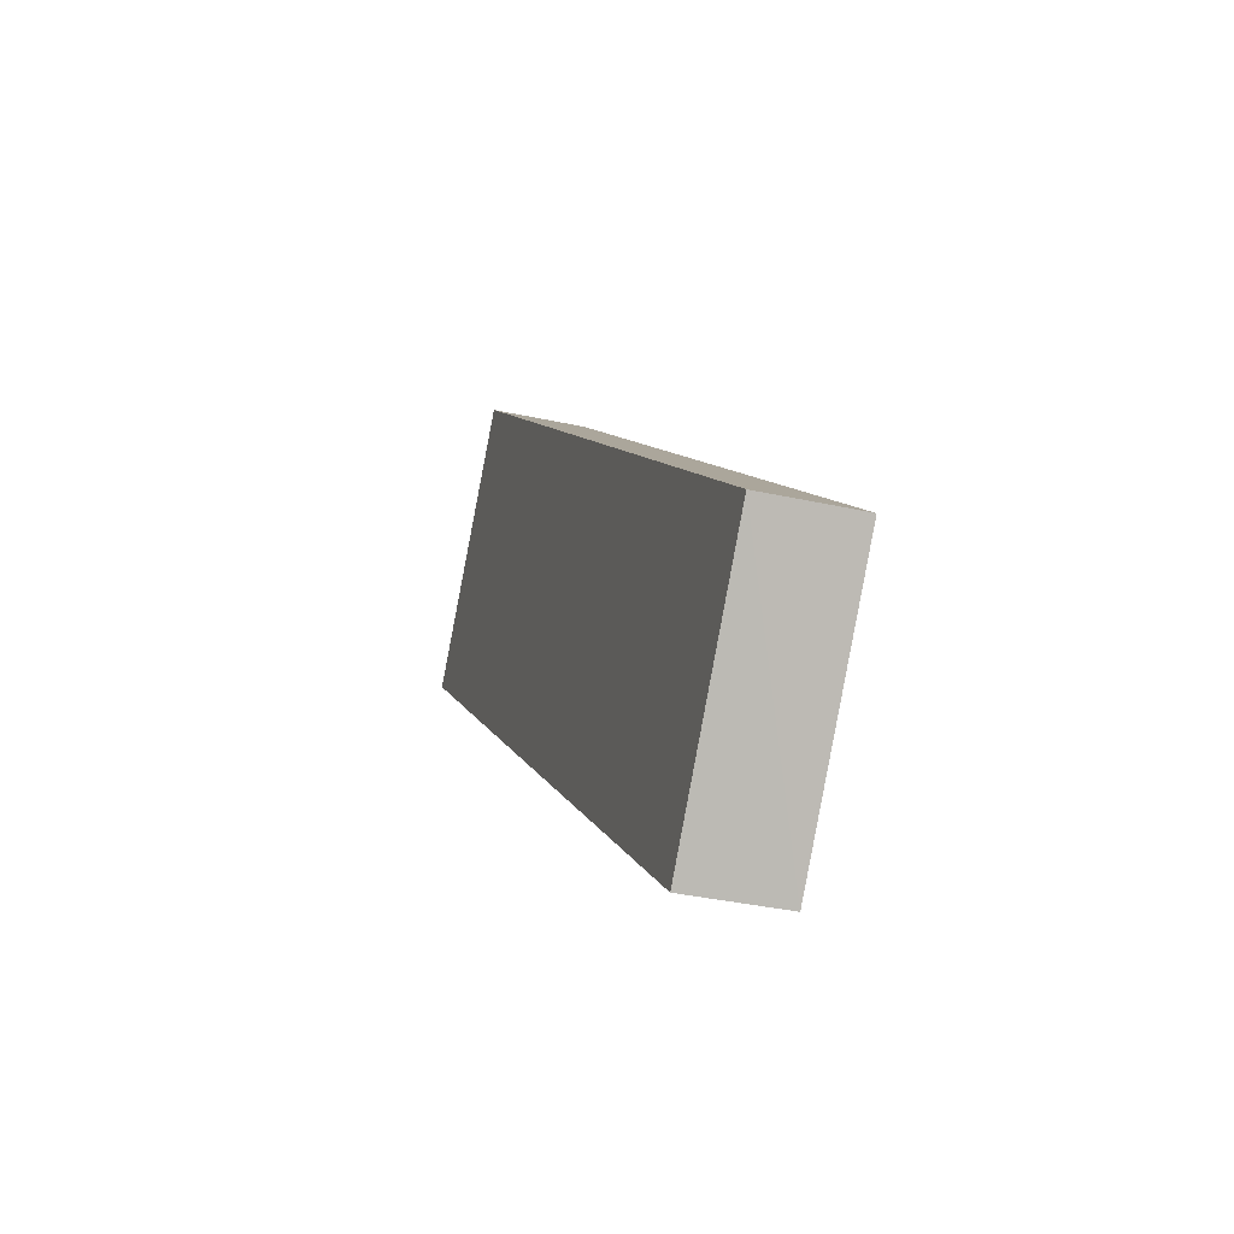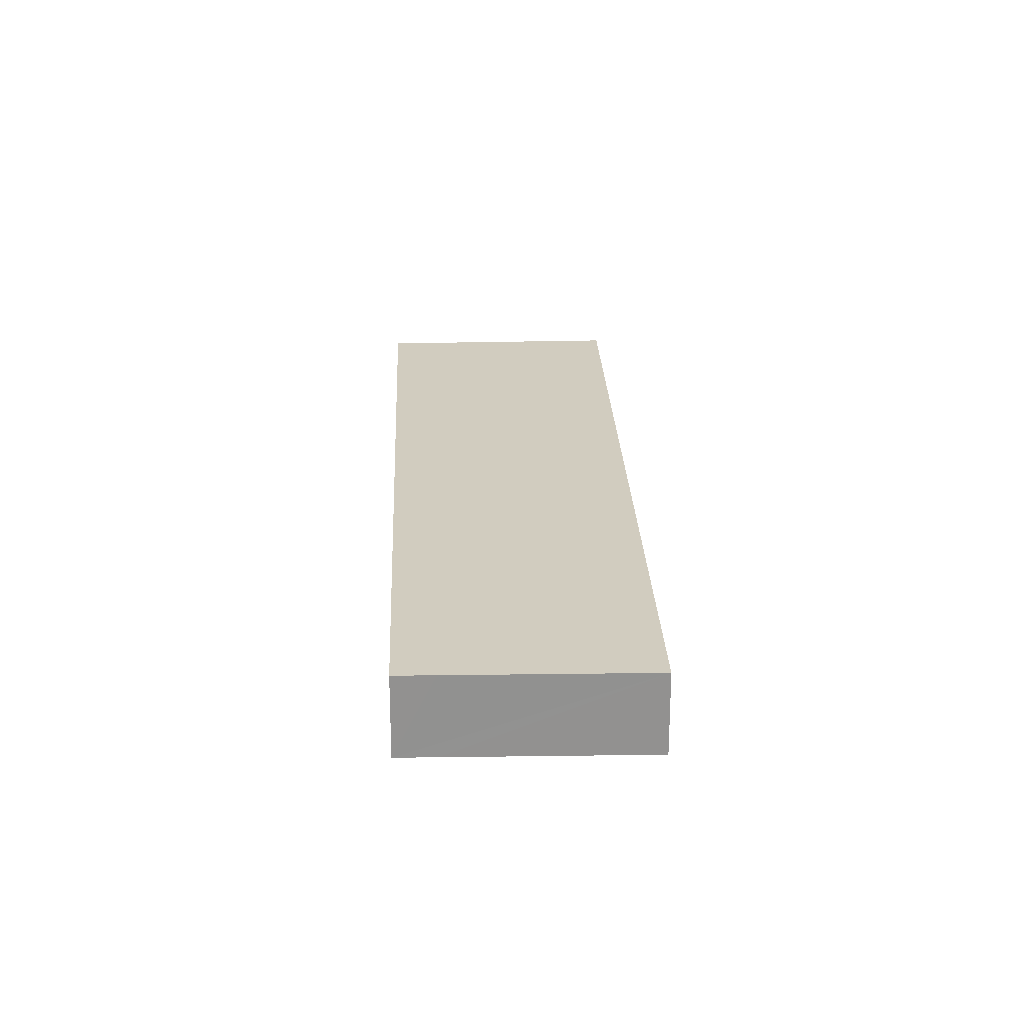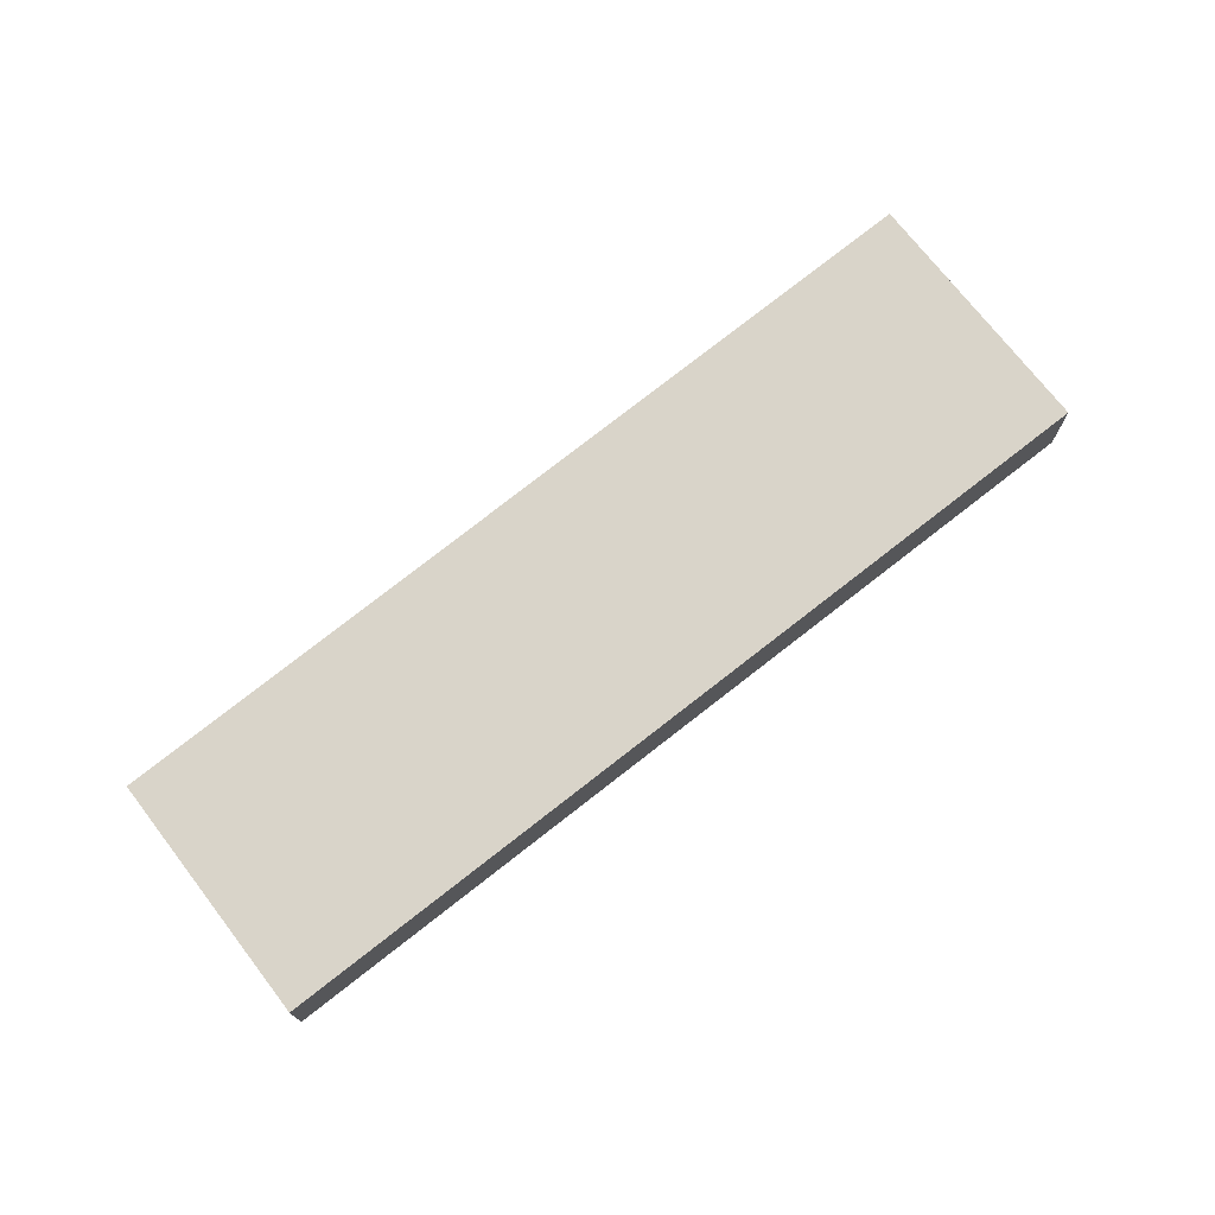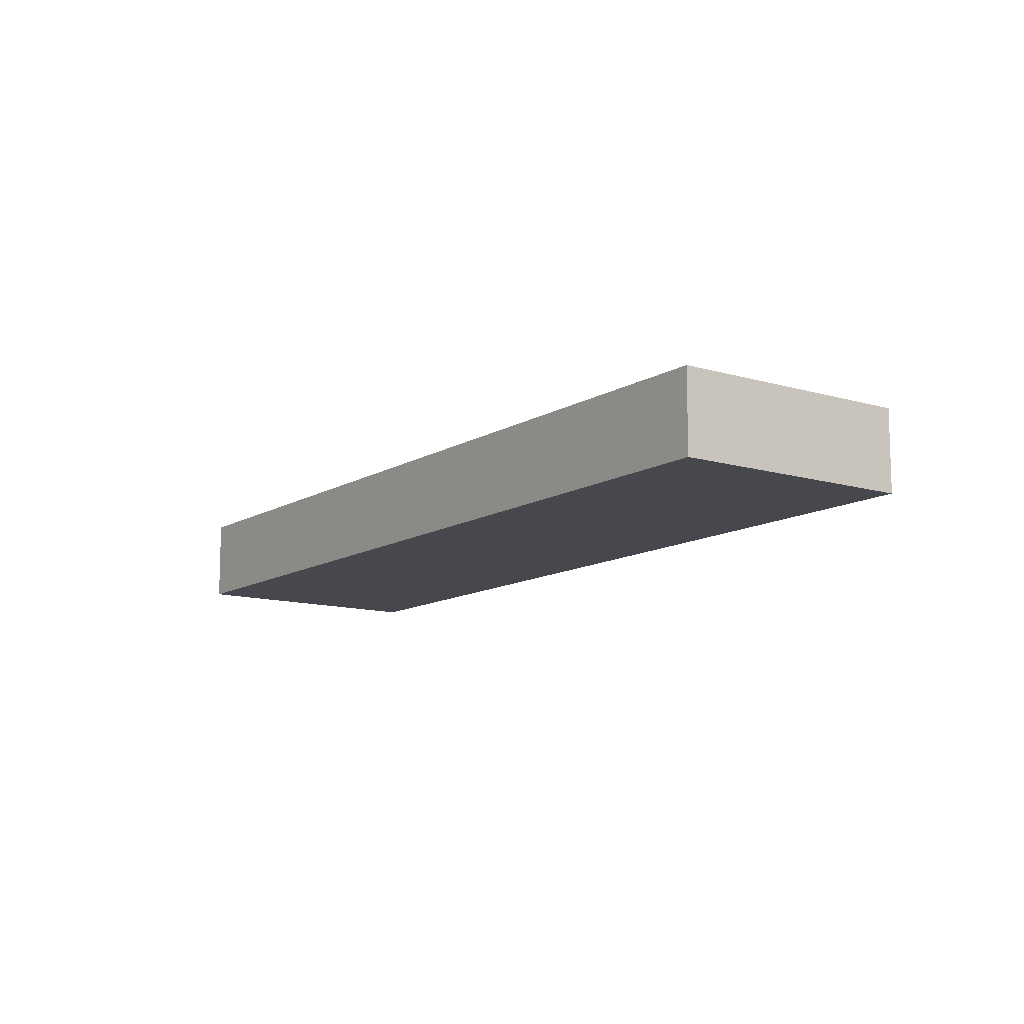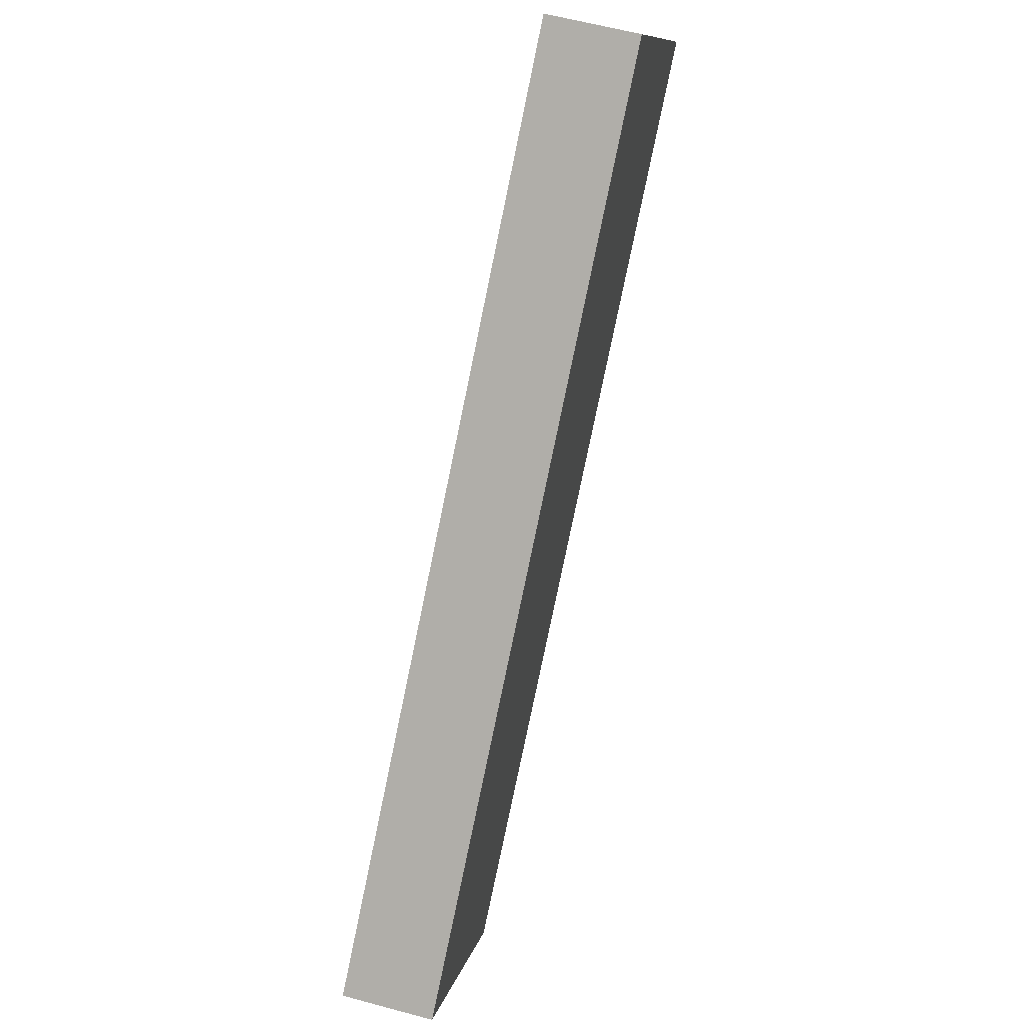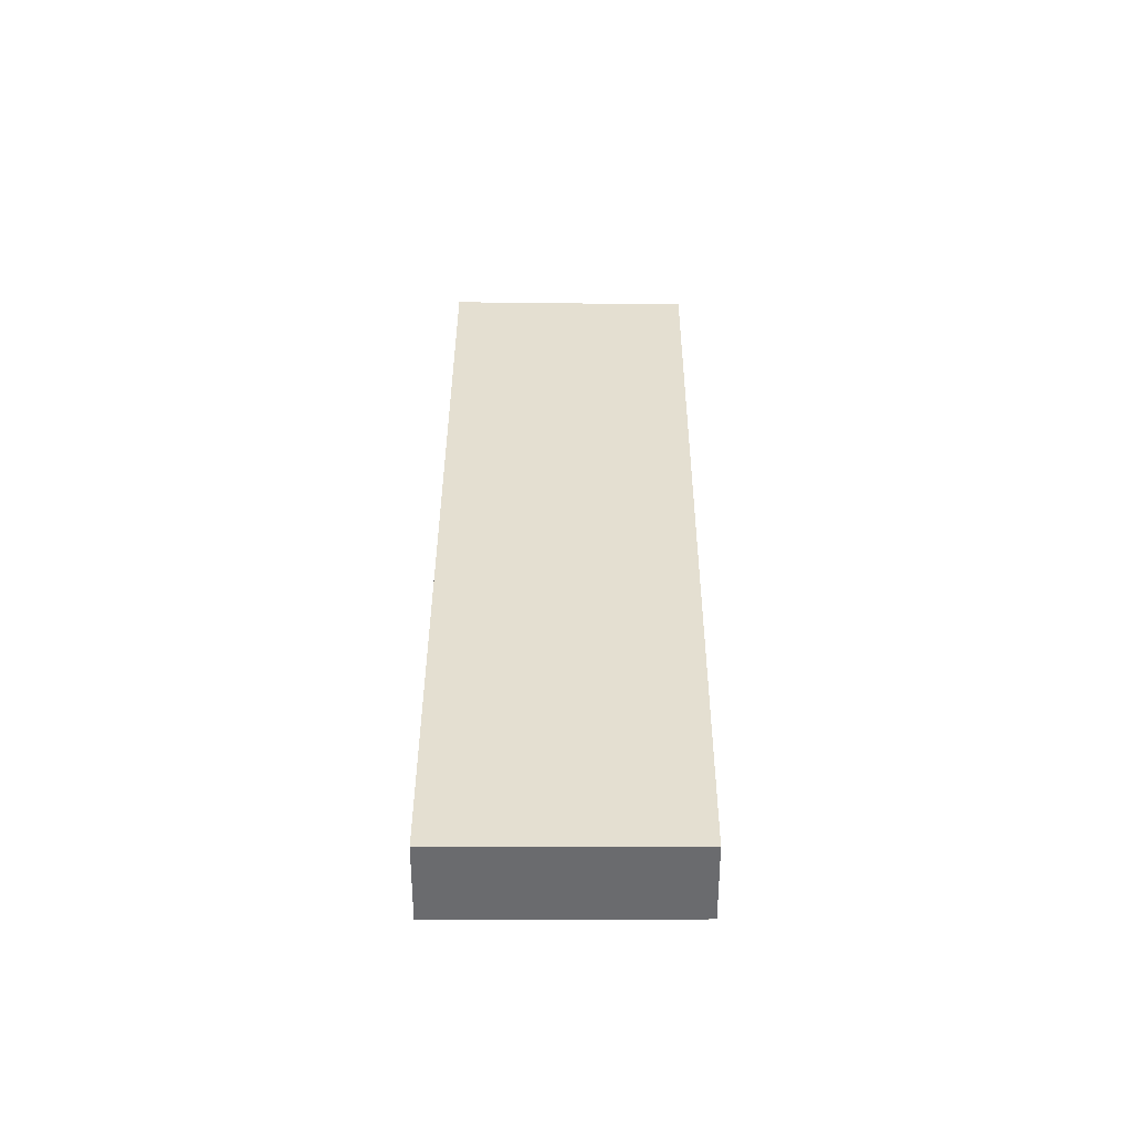
<metadata>
{"format":"obj","ext":"obj","renderer":"f3d","projection":"perspective","resolution":1024,"background":"white","views":[{"elev":-35.3,"azim":73.5,"up":"+Z"},{"elev":24.1,"azim":128.9,"up":"+Y"},{"elev":74.9,"azim":-177.1,"up":"+Y"},{"elev":-11.9,"azim":-84.4,"up":"+Y"},{"elev":59.2,"azim":105.6,"up":"+Z"},{"elev":36.6,"azim":-48.6,"up":"+Y"}]}
</metadata>
<code>
v  8.224 0.856 -4.343
v  2.113 0.856 1.607
v  8.501 0.856 -4.014
v  6.859 0.856 -5.961
v  0 0.856 5.241e-17
v  1.724 0.856 1.949
v  8.501 2.458e-16 -4.014
v  8.224 2.659e-16 -4.343
v  6.859 3.65e-16 -5.961
v  0 0 0
v  1.724 -1.193e-16 1.949
v  2.113 -9.84e-17 1.607
g defaultobject
f 1 2 3
f 2 1 4
f 2 4 5
f 2 5 6
f 7 1 3
f 1 7 4
f 4 7 8
f 4 8 9
f 9 5 4
f 5 9 10
f 10 6 5
f 6 10 11
f 2 7 3
f 7 2 12
f 12 2 6
f 12 6 11
f 8 10 9
f 10 8 7
f 10 7 12
f 10 12 11

</code>
